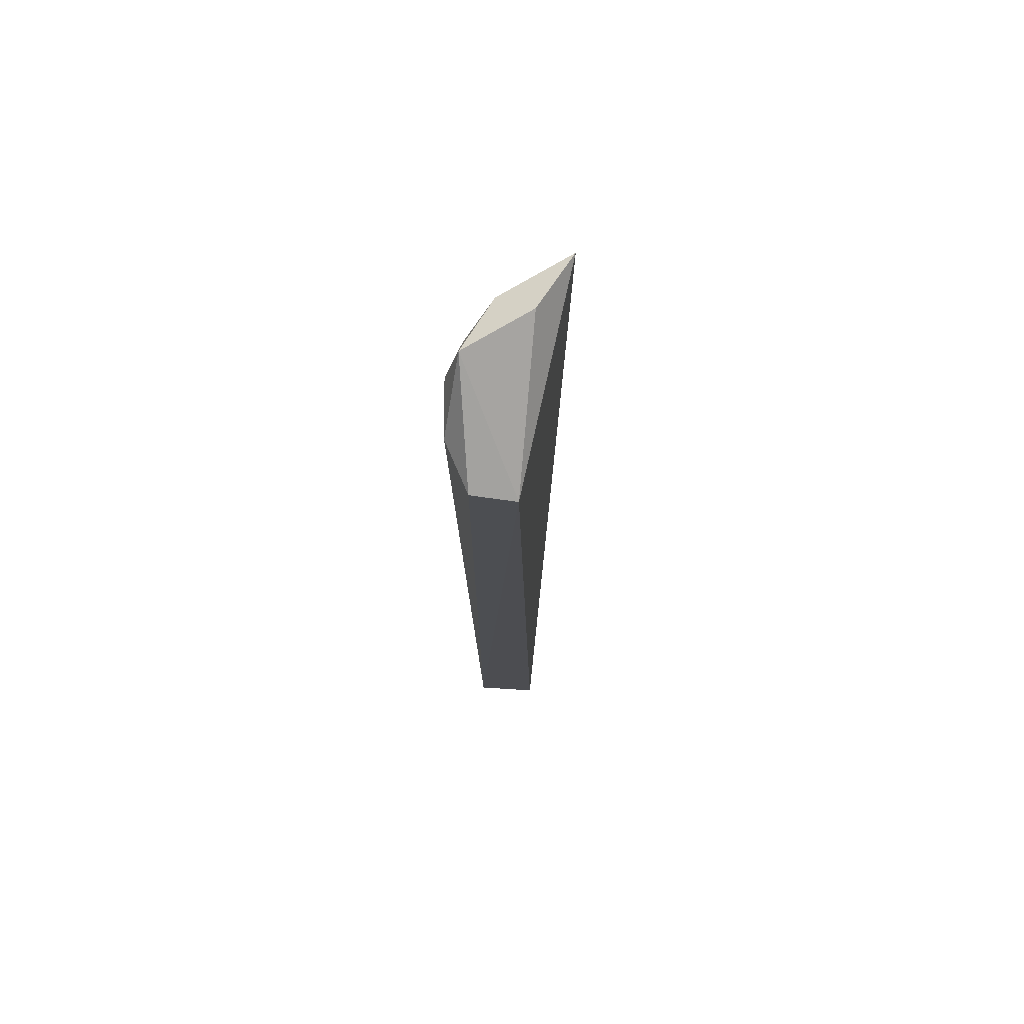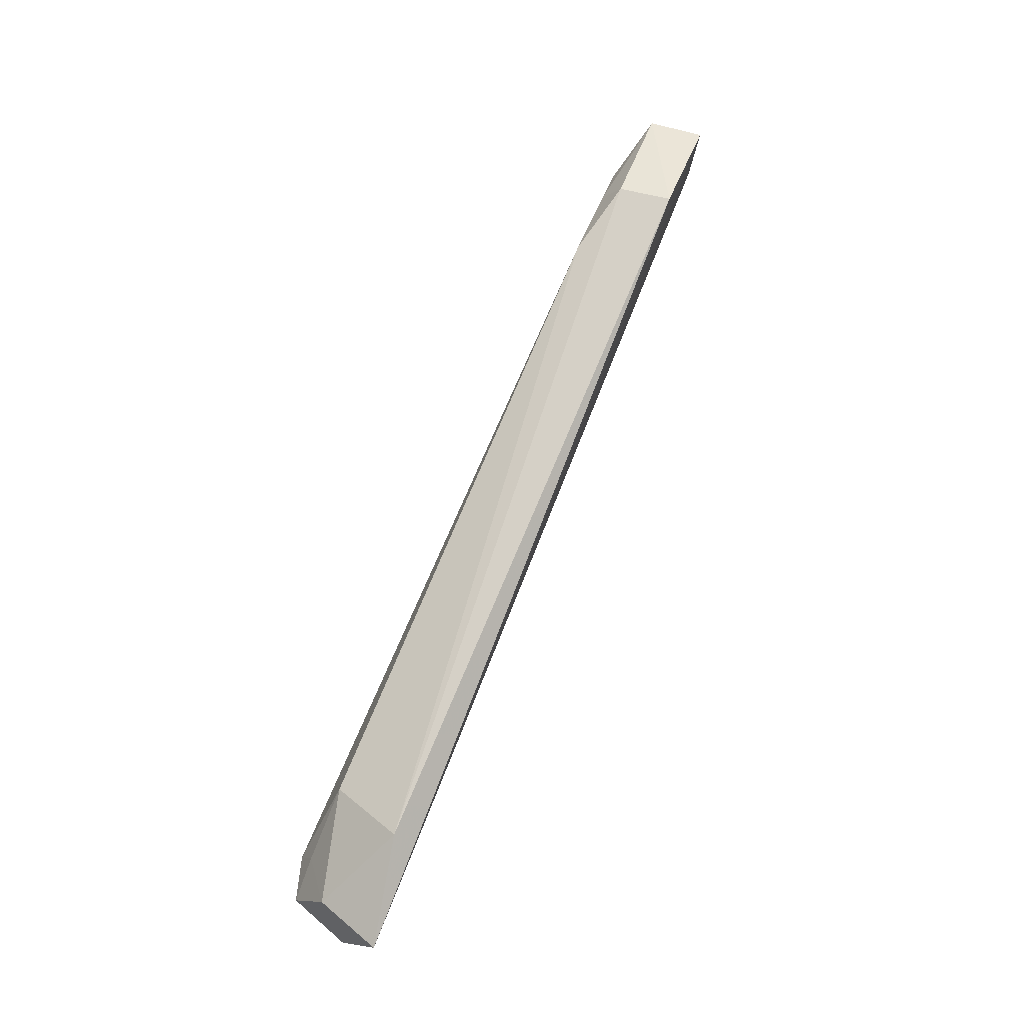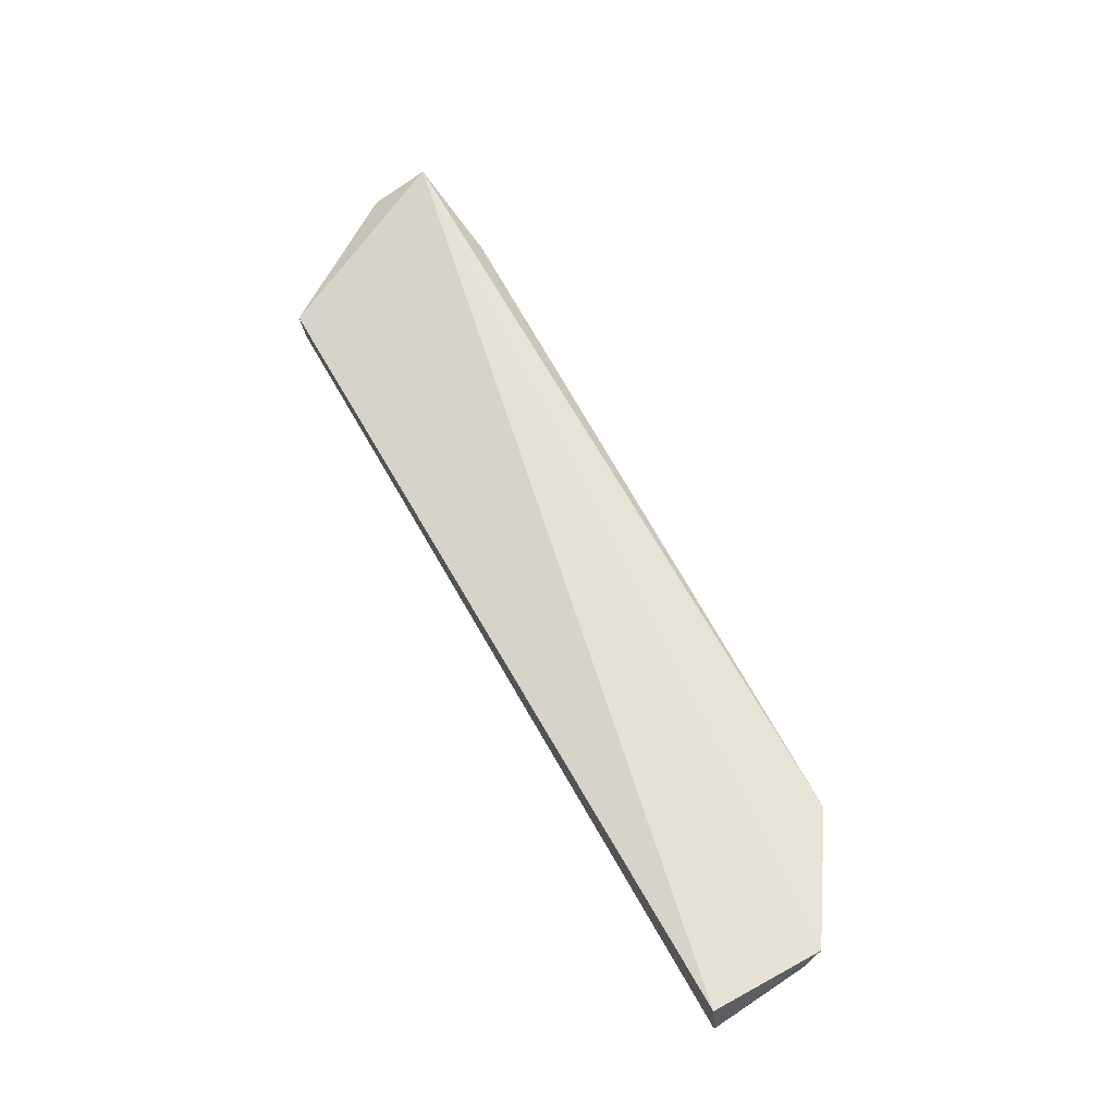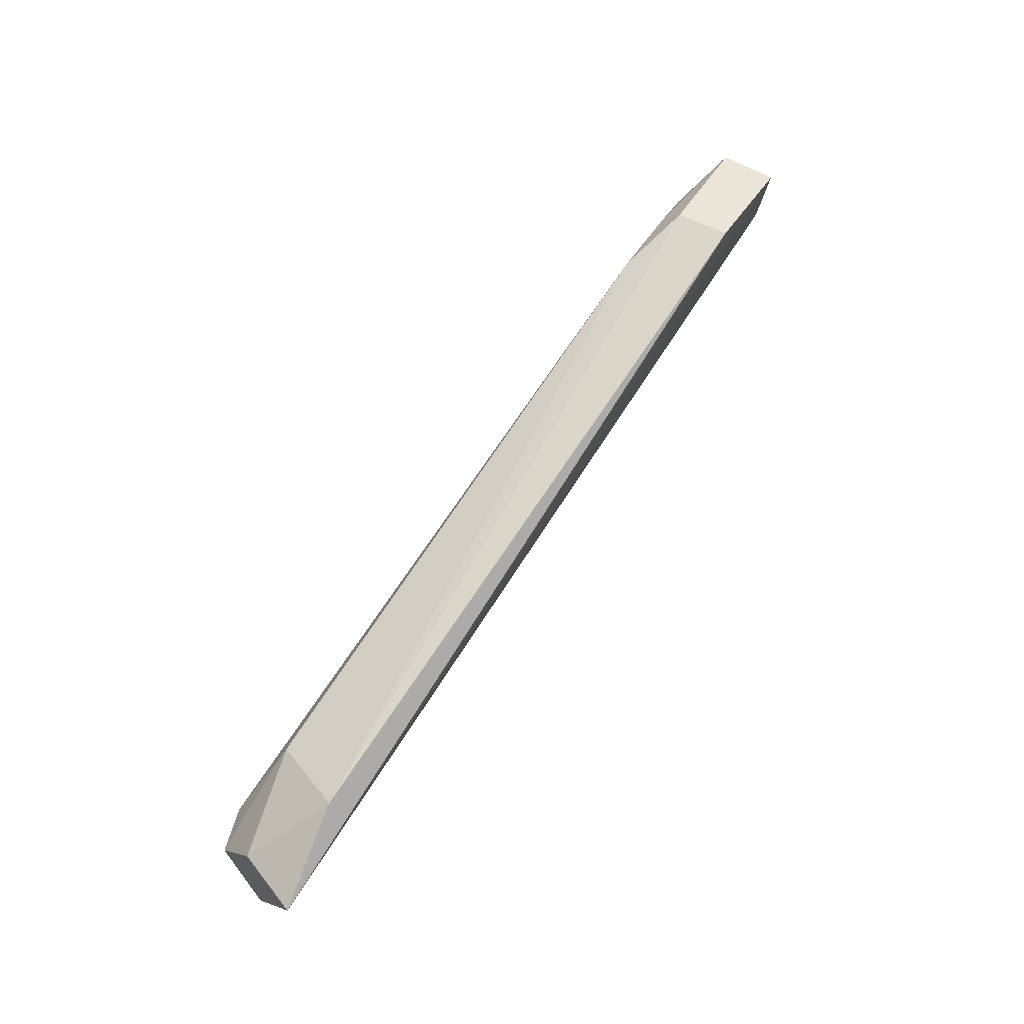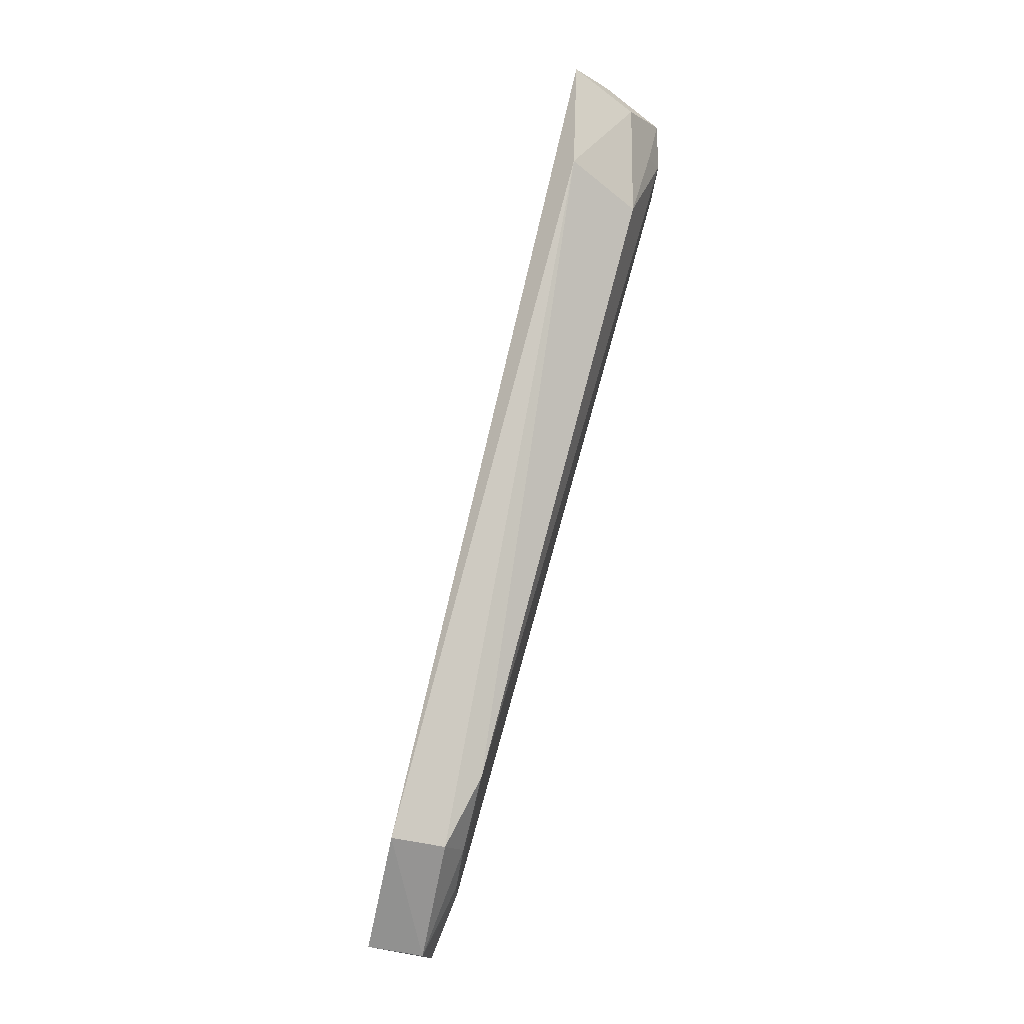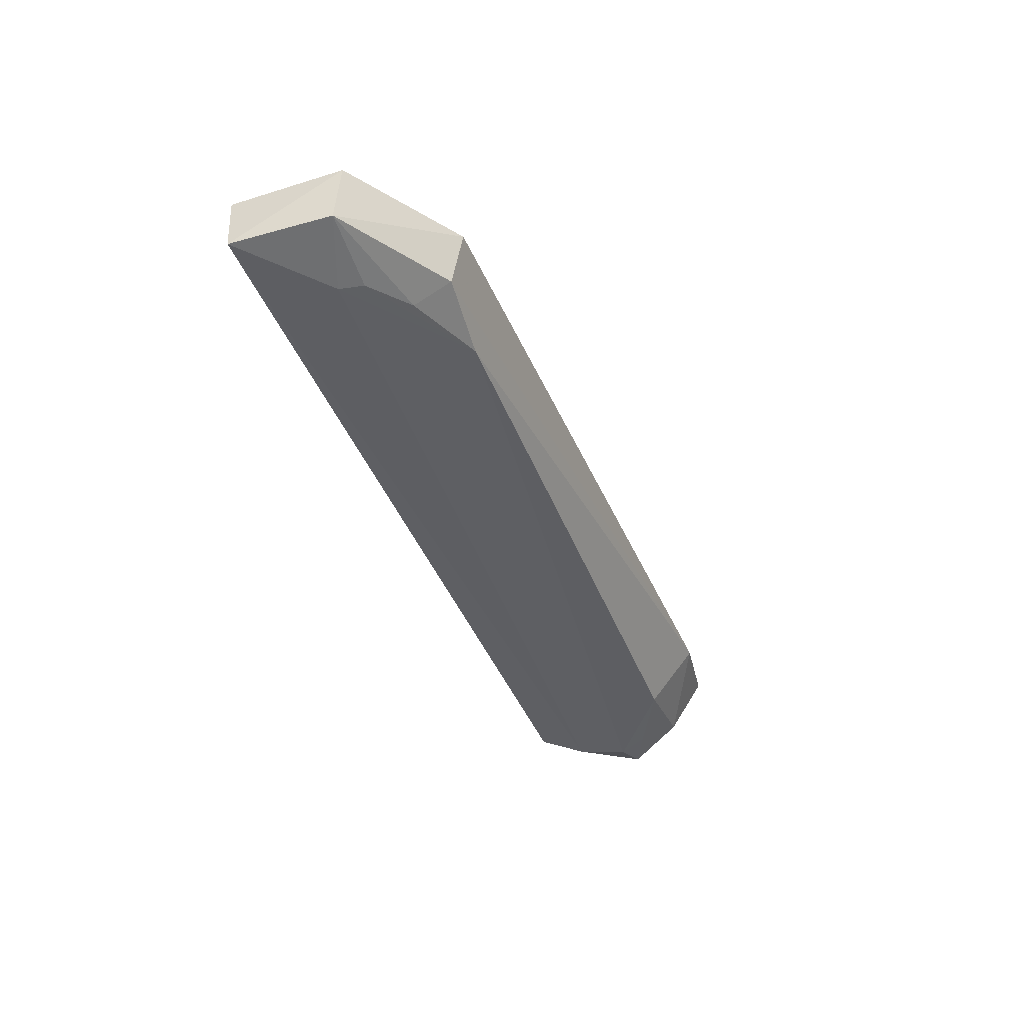
<metadata>
{"format":"obj","ext":"obj","renderer":"f3d","projection":"perspective","resolution":1024,"background":"white","views":[{"elev":-16.3,"azim":-89.7,"up":"+Y"},{"elev":78.5,"azim":-66.6,"up":"+Y"},{"elev":61.9,"azim":61.1,"up":"+Z"},{"elev":77.8,"azim":-55.5,"up":"+Y"},{"elev":79.8,"azim":105.2,"up":"+Y"},{"elev":-41.1,"azim":110.0,"up":"+Z"}]}
</metadata>
<code>
v 0.02807 0.04597 0.00549
v 0.02806 0.03924 0.005373
v 0.0237 0.04404 0.001149
v -0.02532 0.04523 0.0008586
v -0.02814 0.05076 0.007439
v -0.02368 0.03953 0.002053
v 0.02821 0.0395 0.001753
v 0.02101 0.04965 0.002461
v -0.02779 0.04568 0.001641
v -0.02347 0.03924 0.004596
v -0.0241 0.04235 0.0008123
v 0.02132 0.05042 0.005641
v 0.01645 0.04935 0.001465
v 0.02776 0.04549 0.002173
v -0.02064 0.04909 0.001653
v -0.02882 0.04751 0.005439
v -0.02176 0.05173 0.005944
v 0.02094 0.04739 0.001413
v -0.02709 0.04881 0.003421
v -0.0251 0.04687 0.001567
v 0.02332 0.04547 0.001279
f 5 2 1
f 7 1 2
f 10 2 5
f 10 9 6
f 10 7 2
f 10 6 7
f 11 7 6
f 11 4 3
f 11 3 7
f 11 9 4
f 11 6 9
f 12 5 1
f 13 3 4
f 14 7 3
f 14 1 7
f 14 12 1
f 14 8 12
f 15 13 4
f 16 10 5
f 16 9 10
f 17 12 8
f 17 5 12
f 17 8 13
f 17 13 15
f 18 13 8
f 18 8 14
f 19 17 15
f 19 5 17
f 19 16 5
f 19 9 16
f 20 15 4
f 20 4 9
f 20 19 15
f 20 9 19
f 21 18 14
f 21 14 3
f 21 3 13
f 21 13 18

</code>
